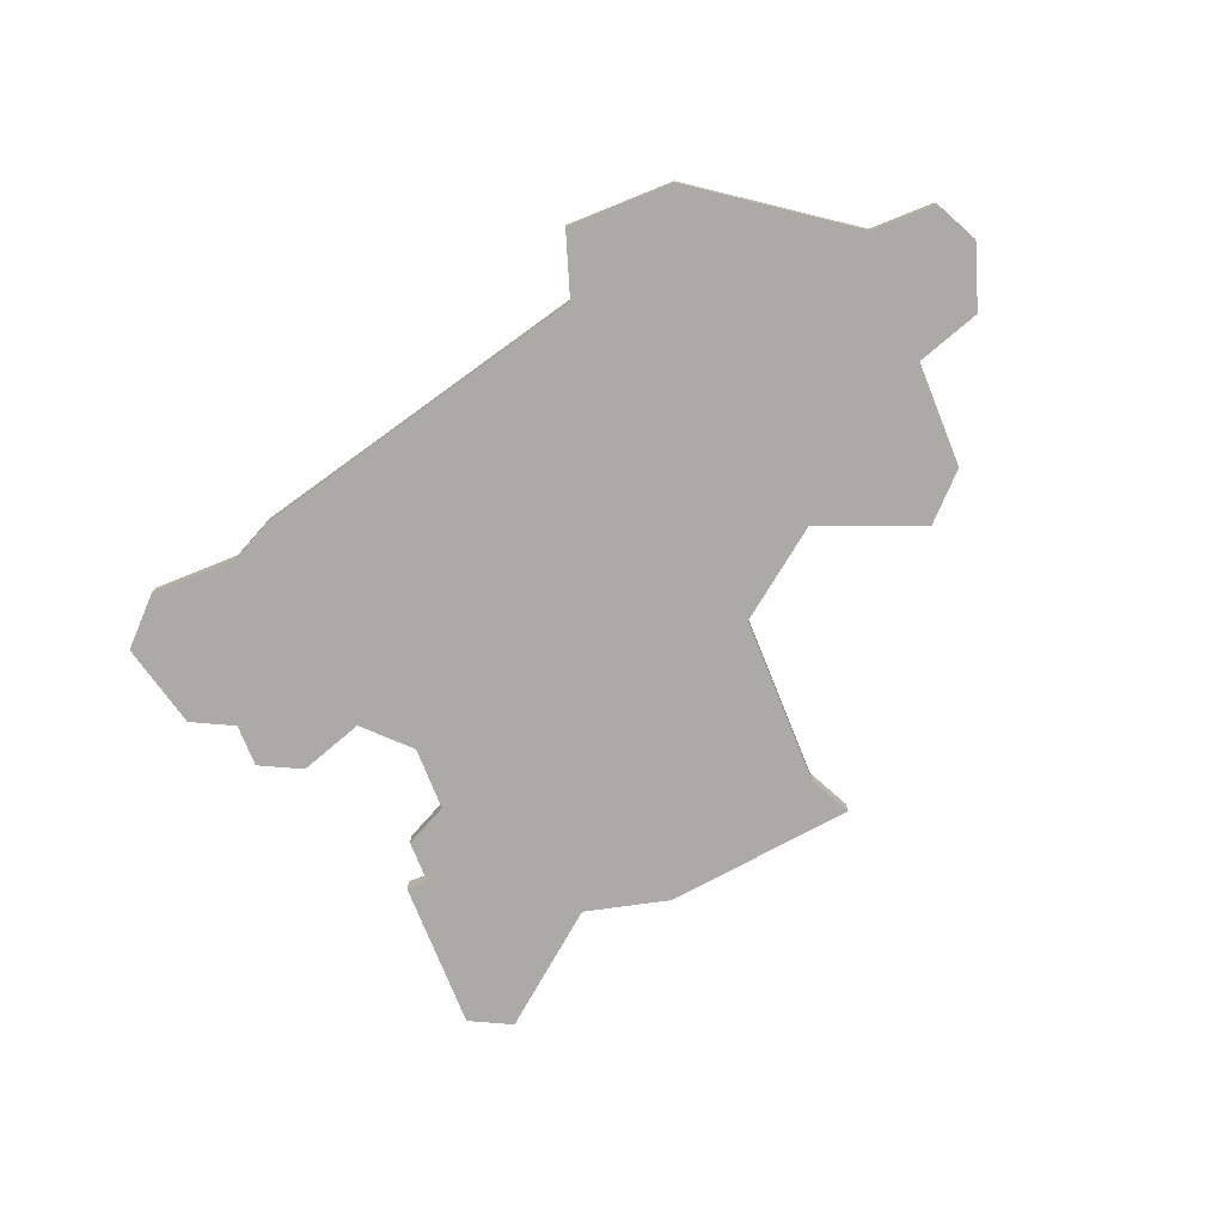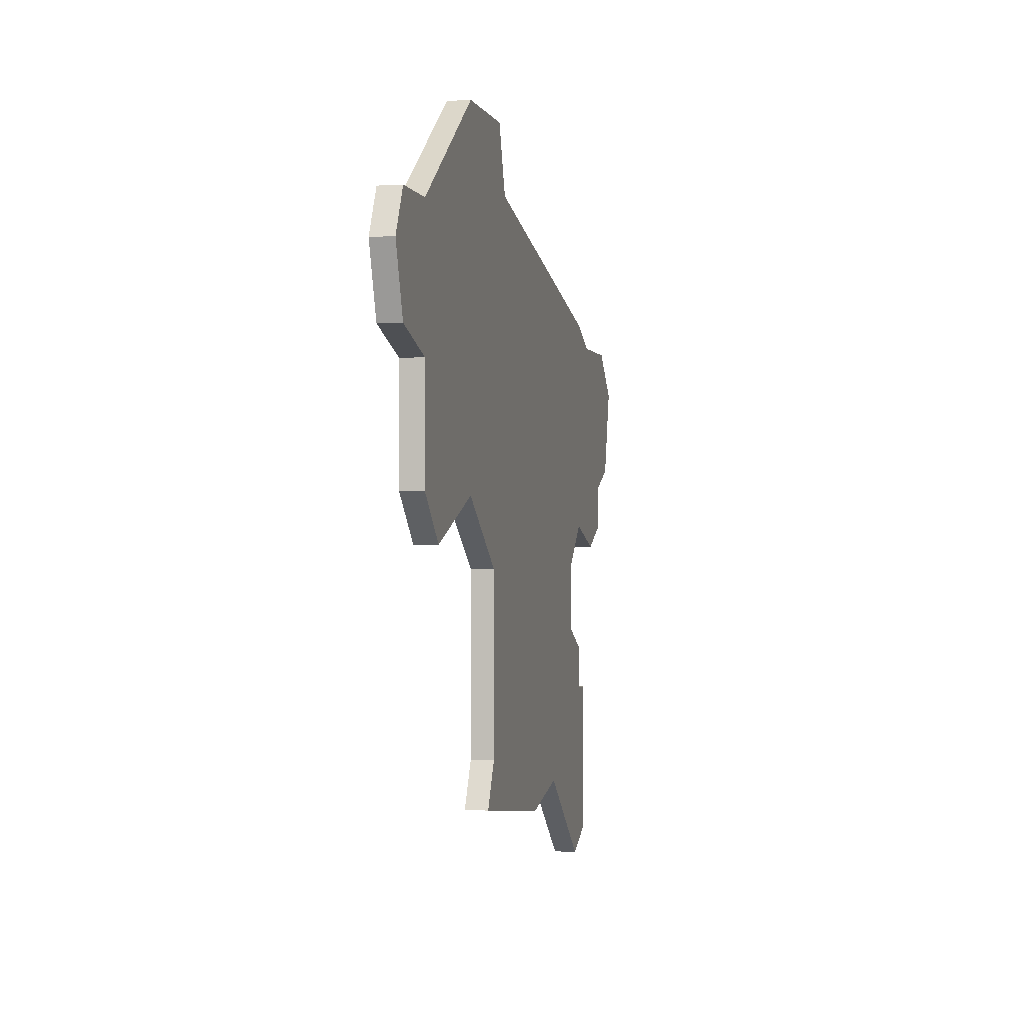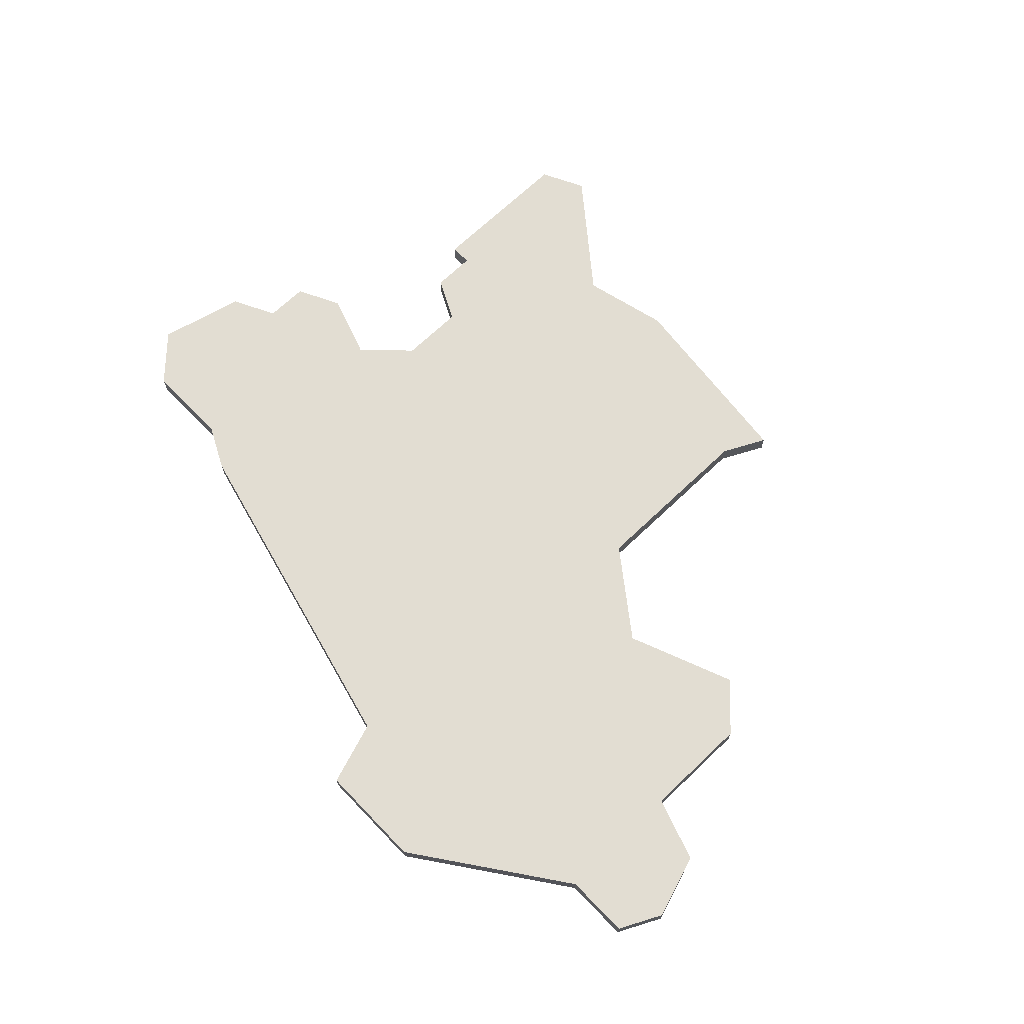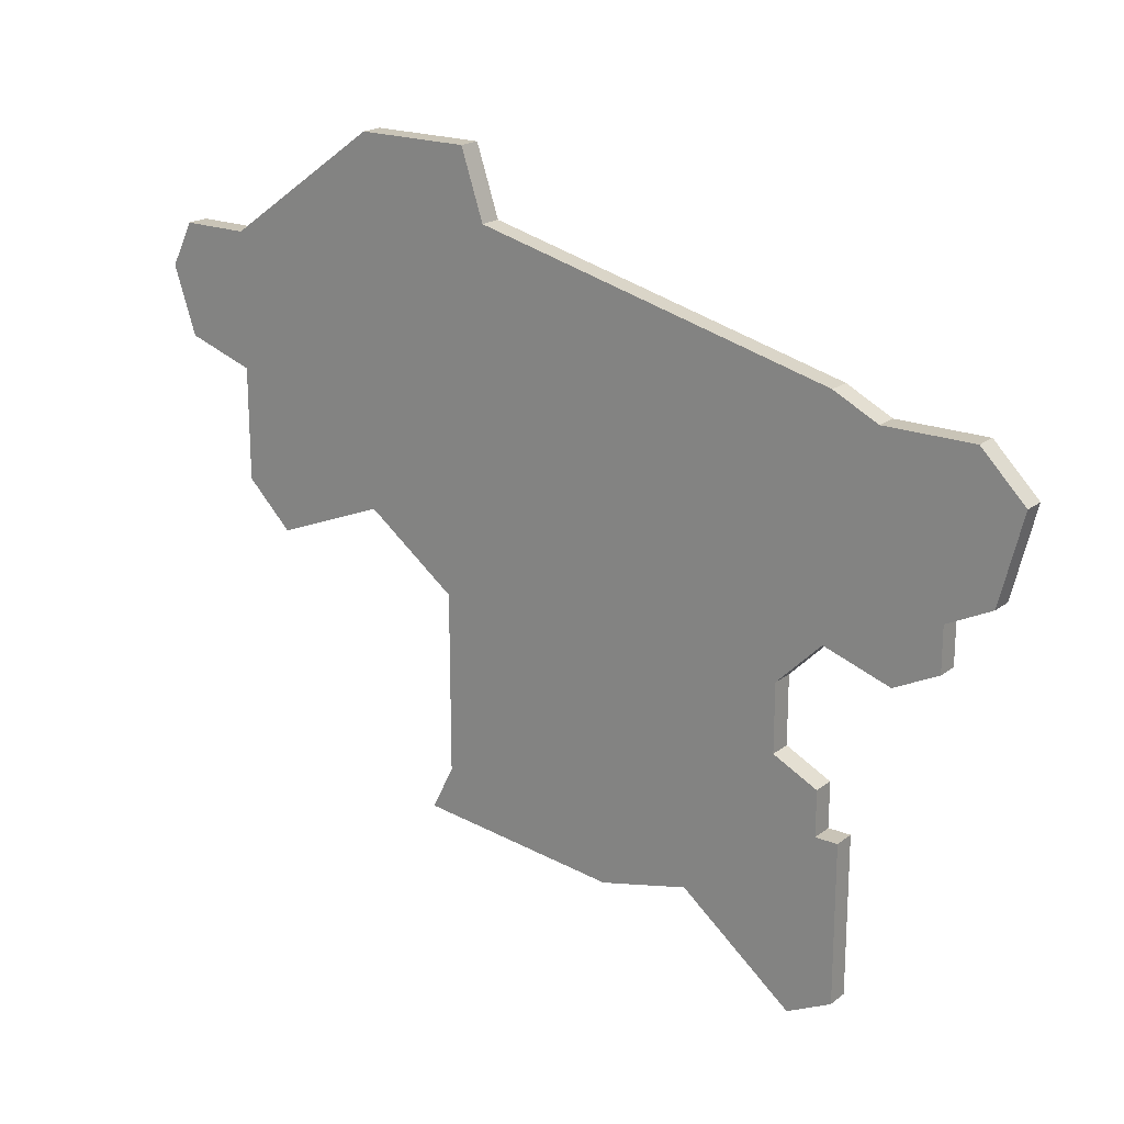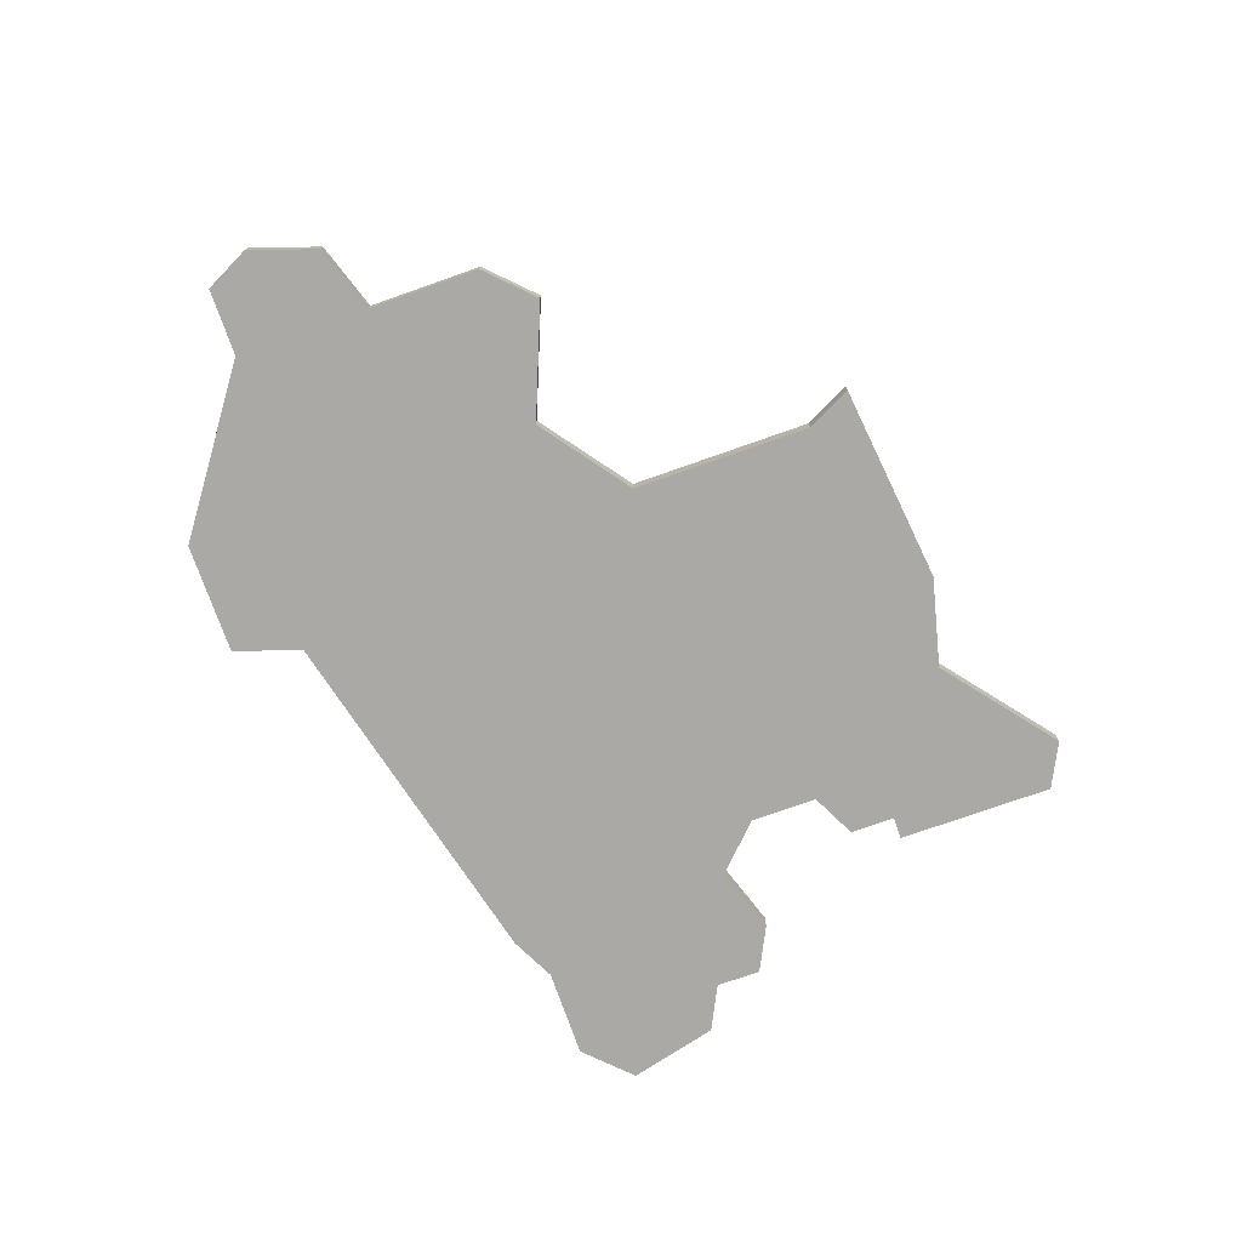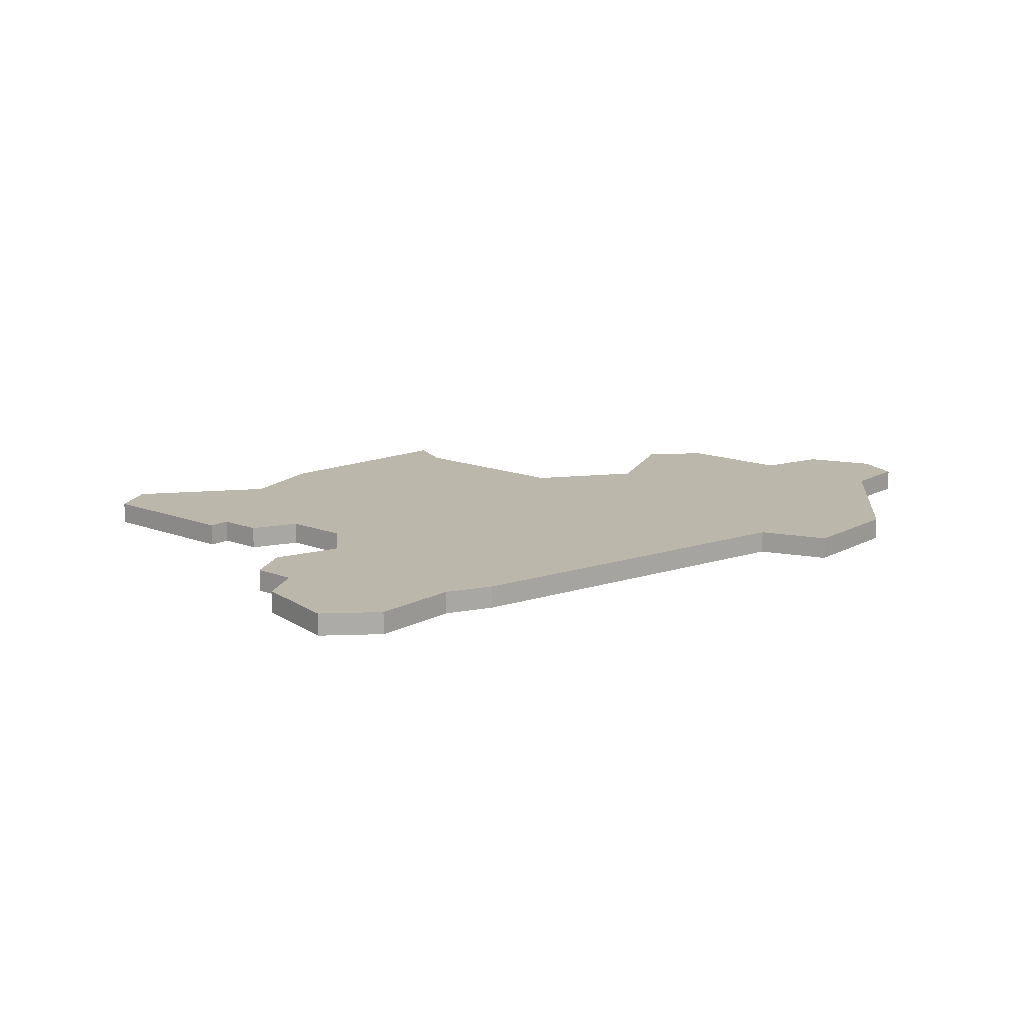
<metadata>
{"format":"obj","ext":"obj","renderer":"f3d","projection":"perspective","resolution":1024,"background":"white","views":[{"elev":-75.9,"azim":-158.1,"up":"+Z"},{"elev":-1.0,"azim":-76.9,"up":"+Y"},{"elev":68.3,"azim":-133.8,"up":"+Z"},{"elev":20.0,"azim":36.2,"up":"+Y"},{"elev":-75.3,"azim":-70.6,"up":"+Z"},{"elev":14.2,"azim":130.5,"up":"+Z"}]}
</metadata>
<code>
v 4733 -651 0
v 4732 -653 0
v 4733 -656 0
v 4736 -657 0
v 4736 -662 0
v 4738 -664 0
v 4743 -662 0
v 4747 -665 0
v 4747 -673 0
v 4746 -675 0
v 4755 -676 0
v 4759 -675 0
v 4764 -679 0
v 4766 -678 0
v 4766 -671 0
v 4765 -671 0
v 4765 -669 0
v 4763 -668 0
v 4763 -665 0
v 4765 -663 0
v 4768 -664 0
v 4770 -663 0
v 4770 -661 0
v 4772 -660 0
v 4773 -656 0
v 4771 -654 0
v 4767 -654 0
v 4765 -653 0
v 4749 -649 0
v 4748 -646 0
v 4743 -646 0
v 4736 -651 0
v 4733 -651 1
v 4732 -653 1
v 4733 -656 1
v 4736 -657 1
v 4736 -662 1
v 4738 -664 1
v 4743 -662 1
v 4747 -665 1
v 4747 -673 1
v 4746 -675 1
v 4755 -676 1
v 4759 -675 1
v 4764 -679 1
v 4766 -678 1
v 4766 -671 1
v 4765 -671 1
v 4765 -669 1
v 4763 -668 1
v 4763 -665 1
v 4765 -663 1
v 4768 -664 1
v 4770 -663 1
v 4770 -661 1
v 4772 -660 1
v 4773 -656 1
v 4771 -654 1
v 4767 -654 1
v 4765 -653 1
v 4749 -649 1
v 4748 -646 1
v 4743 -646 1
v 4736 -651 1
f 2 1 32
f 4 3 2
f 6 5 4
f 11 10 9
f 14 13 12
f 16 15 14
f 18 17 16
f 22 21 20
f 25 24 23
f 27 26 25
f 29 28 27
f 31 30 29
f 4 2 32
f 7 6 4
f 11 9 8
f 16 14 12
f 23 22 20
f 27 25 23
f 32 31 29
f 7 4 32
f 12 11 8
f 18 16 12
f 27 23 20
f 32 29 27
f 8 7 32
f 18 12 8
f 27 20 19
f 8 32 27
f 19 18 8
f 8 27 19
f 64 33 34
f 34 35 36
f 36 37 38
f 41 42 43
f 44 45 46
f 46 47 48
f 48 49 50
f 52 53 54
f 55 56 57
f 57 58 59
f 59 60 61
f 61 62 63
f 64 34 36
f 36 38 39
f 40 41 43
f 44 46 48
f 52 54 55
f 55 57 59
f 61 63 64
f 64 36 39
f 40 43 44
f 44 48 50
f 52 55 59
f 59 61 64
f 64 39 40
f 40 44 50
f 51 52 59
f 59 64 40
f 40 50 51
f 51 59 40
f 34 33 2
f 2 33 1
f 35 34 3
f 3 34 2
f 36 35 4
f 4 35 3
f 37 36 5
f 5 36 4
f 38 37 6
f 6 37 5
f 39 38 7
f 7 38 6
f 40 39 8
f 8 39 7
f 41 40 9
f 9 40 8
f 42 41 10
f 10 41 9
f 43 42 11
f 11 42 10
f 44 43 12
f 12 43 11
f 45 44 13
f 13 44 12
f 46 45 14
f 14 45 13
f 47 46 15
f 15 46 14
f 48 47 16
f 16 47 15
f 49 48 17
f 17 48 16
f 50 49 18
f 18 49 17
f 51 50 19
f 19 50 18
f 52 51 20
f 20 51 19
f 53 52 21
f 21 52 20
f 54 53 22
f 22 53 21
f 55 54 23
f 23 54 22
f 56 55 24
f 24 55 23
f 57 56 25
f 25 56 24
f 58 57 26
f 26 57 25
f 59 58 27
f 27 58 26
f 60 59 28
f 28 59 27
f 61 60 29
f 29 60 28
f 62 61 30
f 30 61 29
f 63 62 31
f 31 62 30
f 33 64 1
f 1 64 32
f 64 63 32
f 32 63 31

</code>
